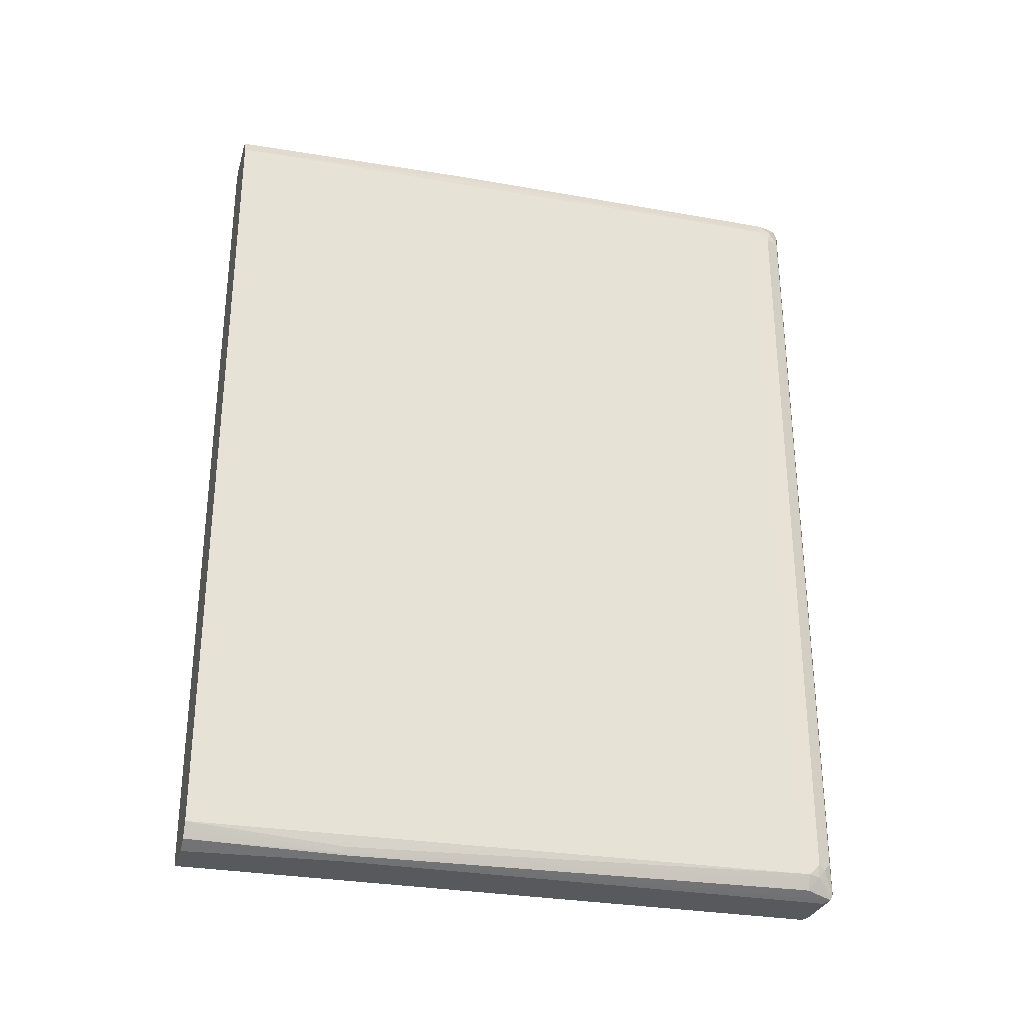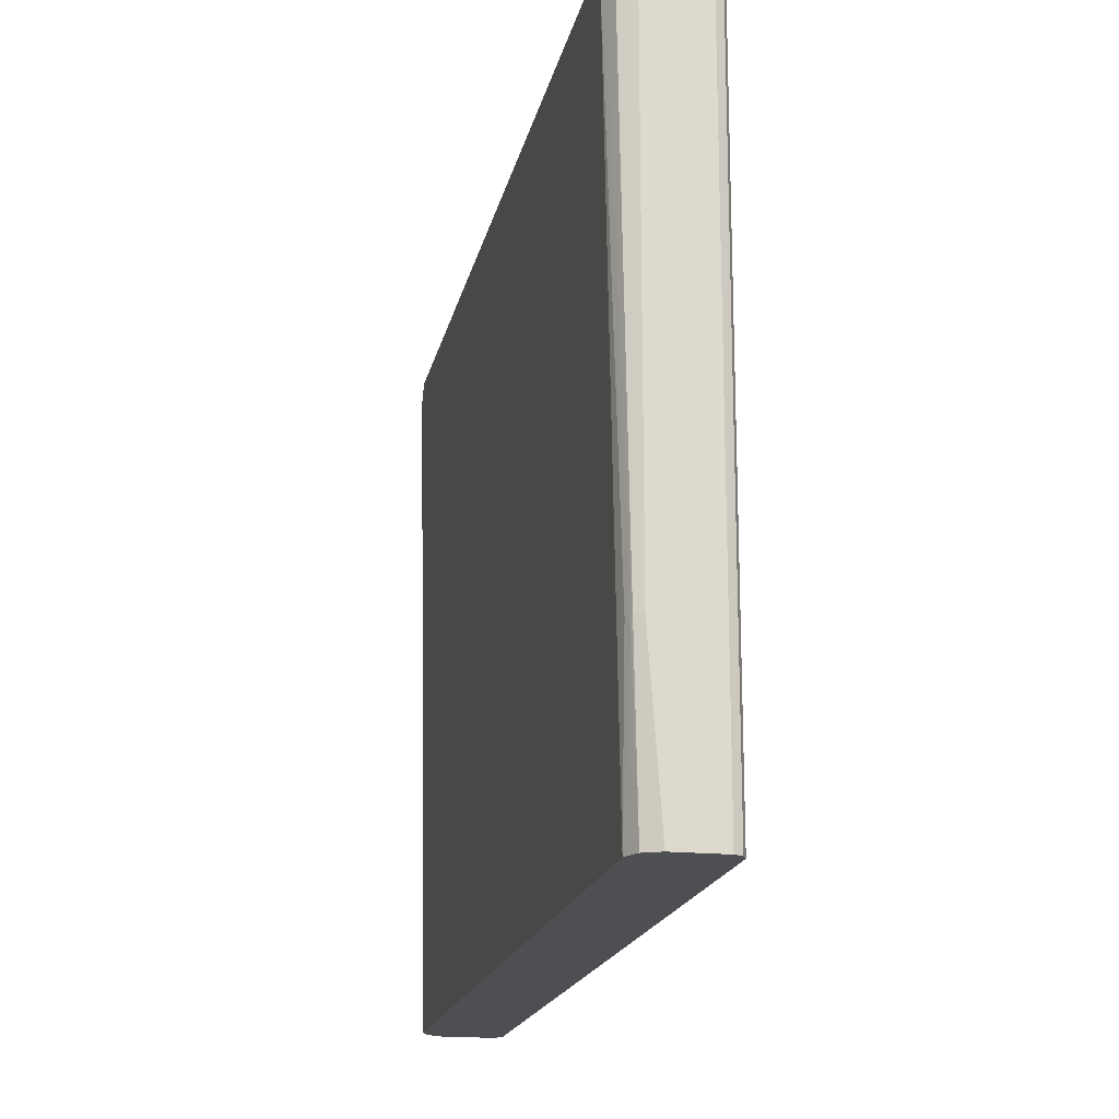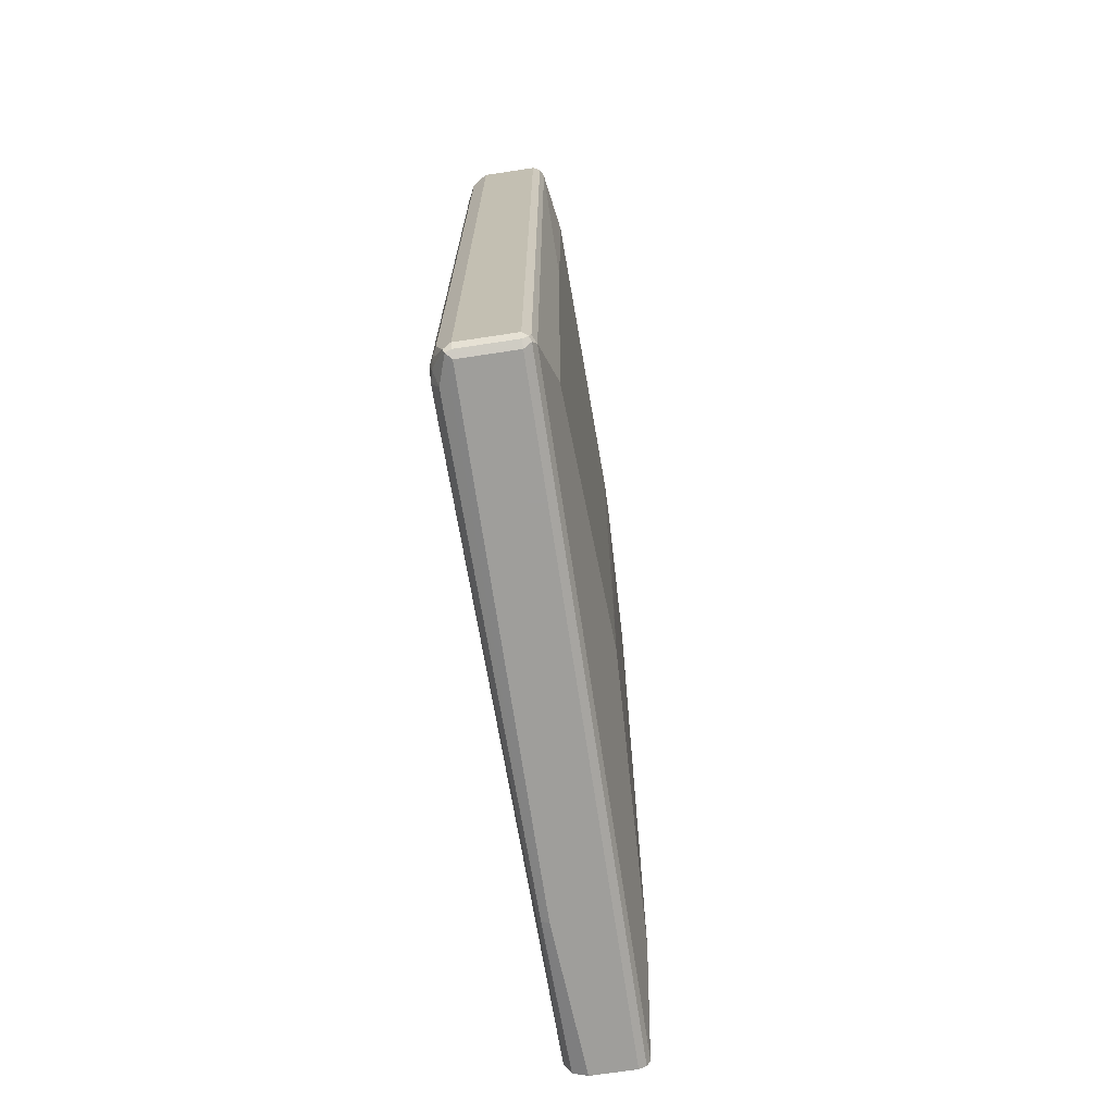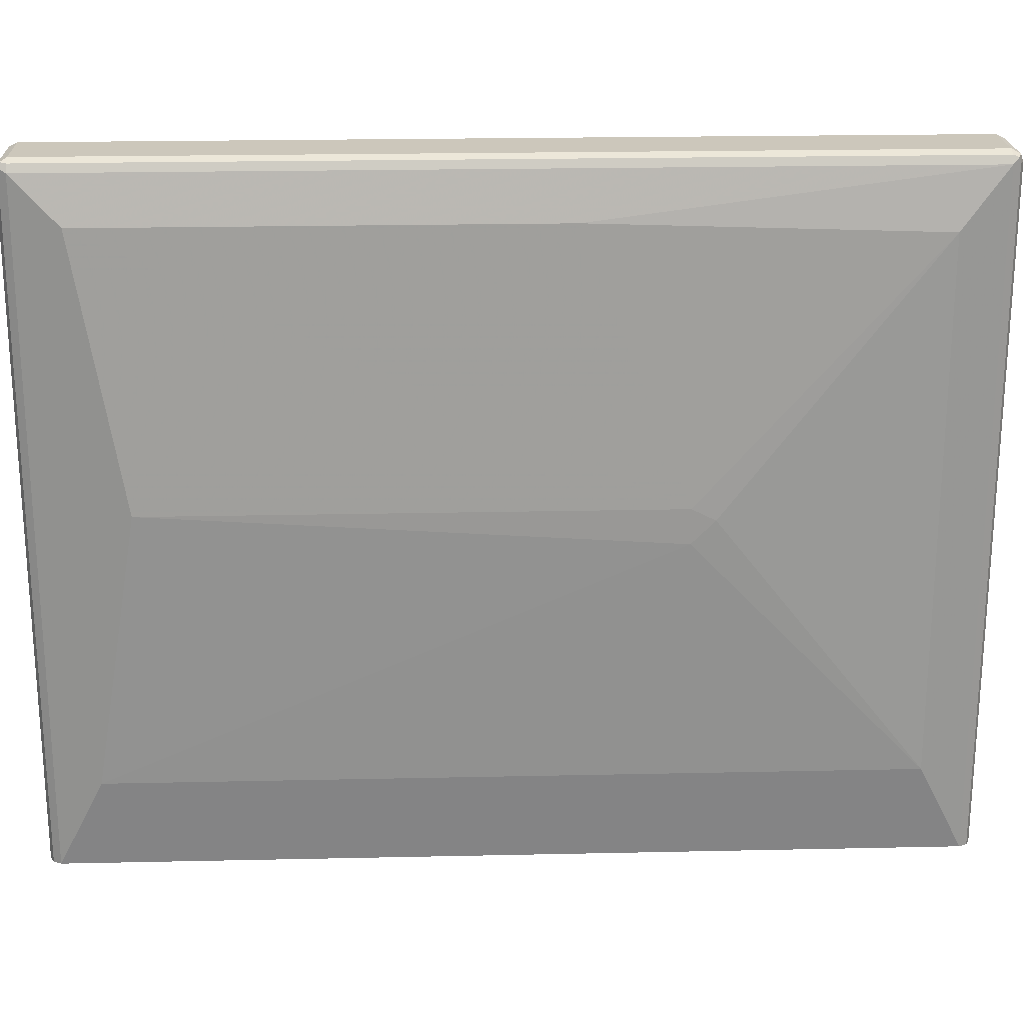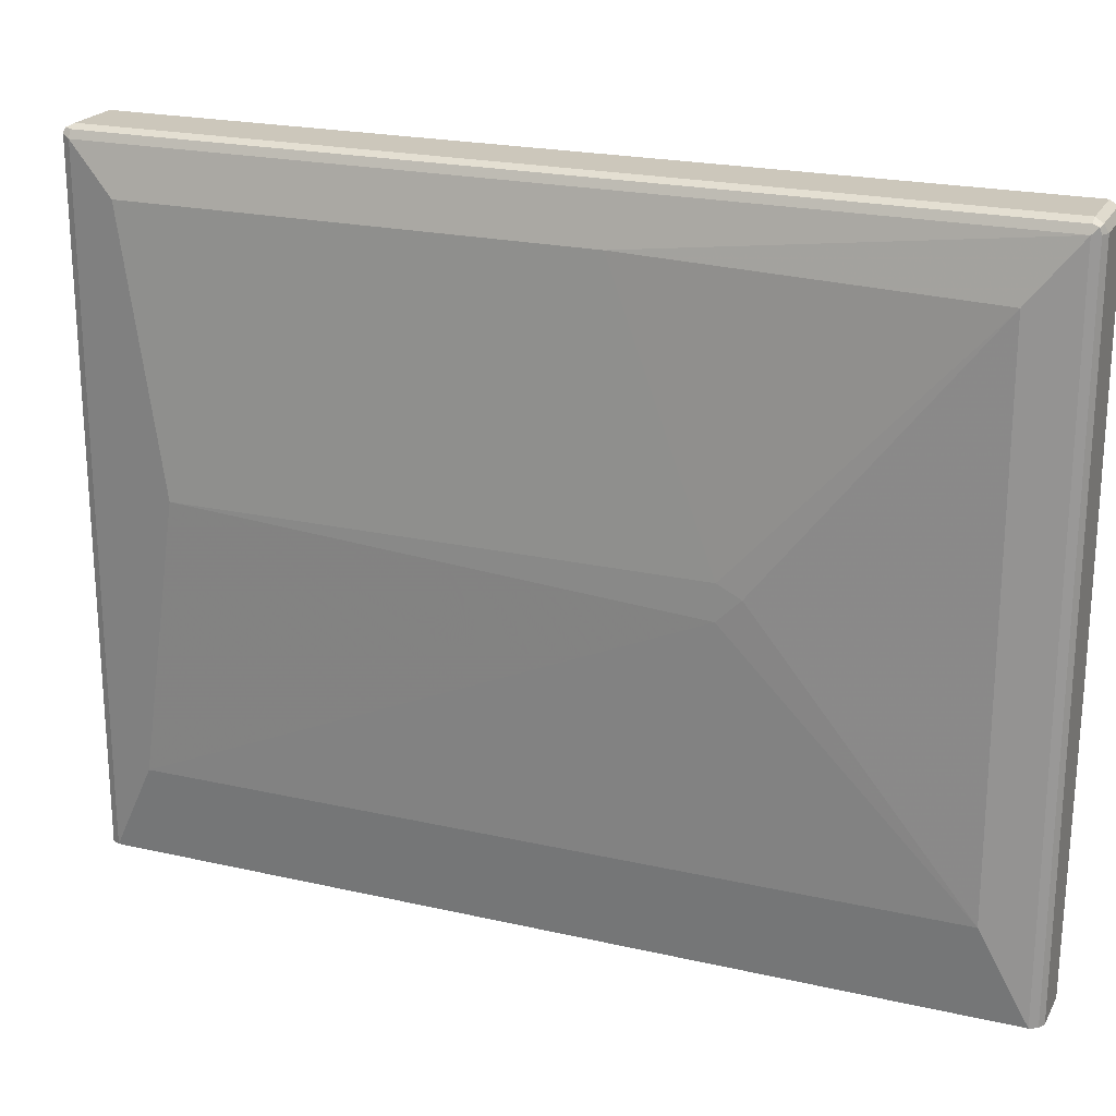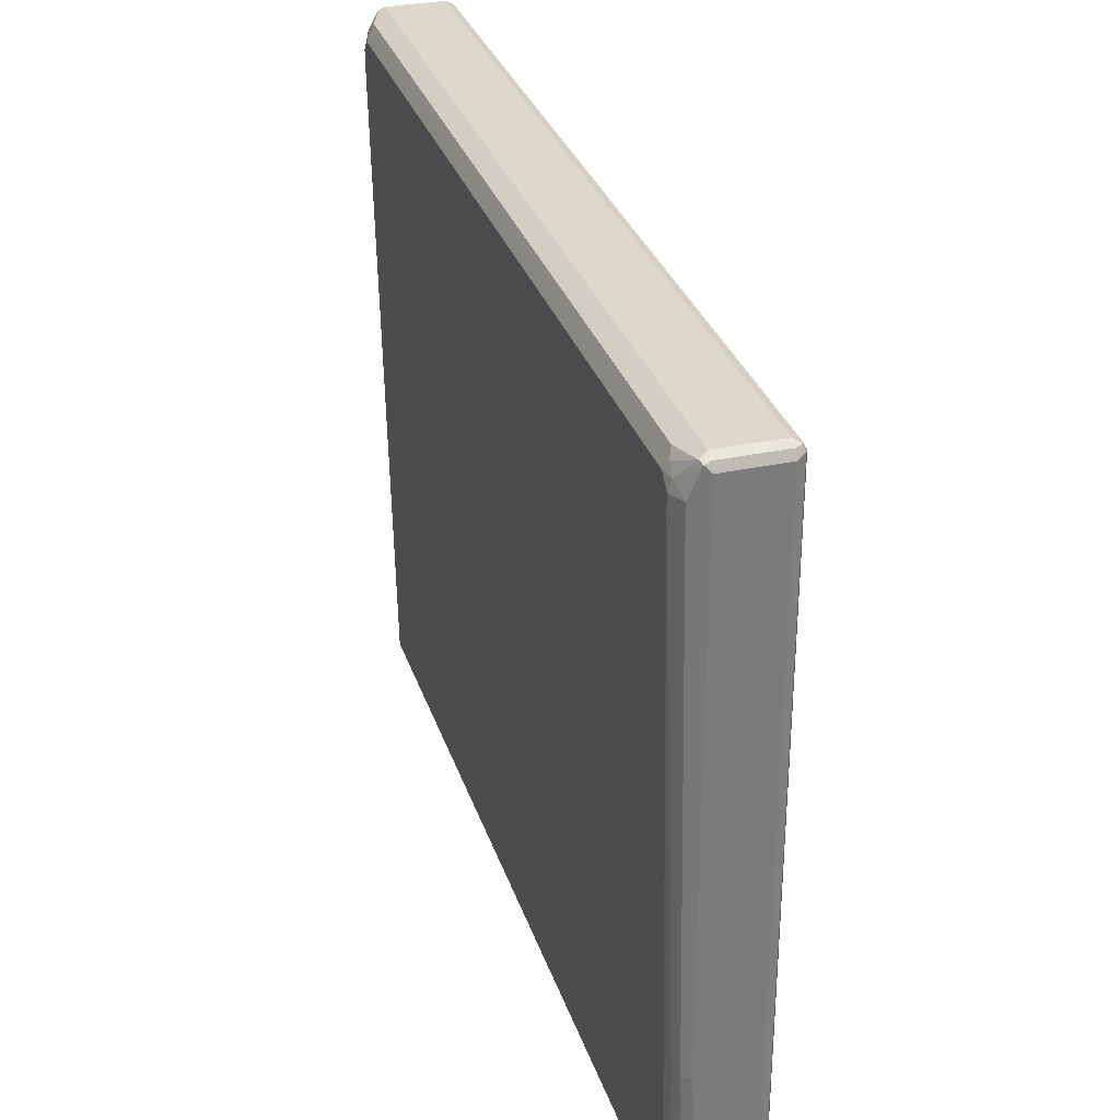
<metadata>
{"format":"obj","ext":"obj","renderer":"f3d","projection":"perspective","resolution":1024,"background":"white","views":[{"elev":-29.6,"azim":-105.1,"up":"+Y"},{"elev":-18.2,"azim":-11.7,"up":"+Z"},{"elev":-70.8,"azim":8.6,"up":"+Y"},{"elev":21.6,"azim":87.8,"up":"+Z"},{"elev":21.7,"azim":111.9,"up":"+Z"},{"elev":31.5,"azim":-17.0,"up":"+Z"}]}
</metadata>
<code>
v 0.01634 -0.633 -0.2274
v 0.01623 -0.633 0.7304
v -0.0487 -0.633 -0.2274
v 0.02705 -0.6276 -0.2274
v 0.02705 -0.6276 0.7359
v -0.07304 -0.629 0.7385
v -0.06492 -0.633 0.7304
v 0.01623 -0.6276 0.7413
v -0.06492 -0.633 2.895e-05
v -0.05952 -0.6276 -0.2274
v 0.03245 -0.6169 -0.2274
v 0.03245 -0.6169 0.7304
v 0.02705 -0.6169 0.7413
v 0.02433 -0.6249 0.7426
v -0.06492 -0.6276 0.7413
v -0.07574 -0.6222 0.7413
v -0.09333 -0.6026 0.7142
v -0.08656 -0.6222 0.698
v -0.08656 -0.6222 0.6818
v -0.07574 -0.6276 2.895e-05
v 0.01623 -0.6169 0.7467
v -0.07026 -0.6223 -0.2274
v 0.04869 -0.5519 -0.09733
v 0.03245 0.6169 -0.2274
v 0.04869 -0.5519 0.6655
v 0.03245 0.6169 0.7304
v 0.02705 0.6169 0.7413
v -0.06492 -0.6169 0.7467
v -0.08928 -0.6046 0.7223
v -0.08656 -0.5789 0.7359
v -0.09198 -0.5897 0.7251
v -0.0974 -0.6006 0.698
v -0.0974 -0.5844 0.7142
v -0.07709 -0.6249 -0.008076
v -0.0974 -0.6006 0.6818
v -0.09333 -0.6087 0.6736
v -0.07034 -0.6222 -0.2274
v 0.01623 0.6169 0.7467
v 0.06493 -0.487 0.2922
v 0.04869 0.5519 -0.09733
v 0.06493 0.2272 0.2436
v 0.02705 0.6276 -0.2274
v 0.04869 0.08106 0.6655
v 0.04869 0.5519 0.6493
v 0.02705 0.6276 0.7304
v 0.0284 0.6249 0.7385
v 0.02163 0.6276 0.7413
v -0.06492 0.6169 0.7467
v -0.08656 0.5897 0.7359
v -0.09198 0.5789 0.7251
v -0.0974 0.5844 0.7142
v -0.07579 -0.6114 -0.2274
v -0.08116 -0.6169 2.895e-05
v -0.08122 -0.6005 -0.2274
v -0.0974 0.6006 0.6818
v 0.06493 0.2272 0.2922
v 0.06493 0.2597 0.2759
v 0.06493 0.2434 0.2597
v 0.01631 0.633 -0.2274
v 0.01623 0.633 0.7304
v -0.05952 0.6276 0.7413
v -0.07304 0.6249 0.7385
v -0.07574 0.6114 0.7413
v -0.08386 0.6032 0.7332
v -0.08928 0.6087 0.7223
v -0.0974 0.6006 0.698
v -0.08122 0.6005 -0.2274
v -0.09198 0.6114 0.6764
v -0.08116 0.6169 0.1624
v -0.08118 0.6006 -0.2274
v -0.04894 0.633 -0.2274
v -0.06492 0.633 0.7304
v -0.08116 0.6169 0.7304
v -0.07574 0.6276 0.7251
v -0.08656 0.6222 0.7034
v -0.08656 0.6222 0.6871
v -0.07574 0.6276 0.157
v -0.0731 0.6167 -0.2274
v -0.06492 0.633 0.1624
v -0.05952 0.6276 -0.2274
v -0.07034 0.6222 -0.2274
f 35 54 53
f 35 53 36
f 35 55 67
f 35 67 54
f 38 47 61
f 38 61 48
f 39 41 58
f 40 44 57
f 39 57 56
f 40 57 58
f 40 58 41
f 42 59 45
f 43 56 44
f 44 56 57
f 34 54 52
f 39 58 57
f 34 53 54
f 24 26 44
f 34 52 37
f 24 44 40
f 25 39 56
f 25 56 43
f 26 43 44
f 26 45 46
f 26 46 27
f 27 46 47
f 34 36 53
f 27 47 38
f 30 50 31
f 31 50 51
f 31 51 33
f 32 33 51
f 32 51 66
f 32 66 55
f 32 55 35
f 30 49 50
f 45 59 60
f 59 71 79
f 45 47 46
f 62 74 73
f 63 73 65
f 63 65 64
f 65 73 75
f 65 75 66
f 68 76 77
f 69 77 70
f 62 72 74
f 70 77 78
f 71 77 79
f 72 79 77
f 72 77 74
f 73 74 75
f 74 77 76
f 24 45 26
f 74 76 75
f 71 80 77
f 62 73 63
f 61 72 62
f 59 72 60
f 47 60 72
f 47 72 61
f 48 61 62
f 48 62 63
f 49 63 64
f 49 64 65
f 49 65 51
f 49 51 50
f 51 65 66
f 55 66 75
f 55 75 76
f 55 76 68
f 55 68 77
f 55 77 69
f 55 69 70
f 55 70 67
f 59 79 72
f 45 60 47
f 24 42 45
f 8 14 21
f 23 40 41
f 1 4 5
f 1 5 2
f 2 6 7
f 2 5 8
f 2 8 6
f 3 9 20
f 3 20 10
f 1 11 4
f 4 11 12
f 5 12 13
f 5 13 14
f 5 14 8
f 6 9 7
f 6 8 15
f 6 15 16
f 6 16 17
f 4 12 5
f 6 17 18
f 1 24 11
f 1 59 42
f 77 80 81
f 1 2 7
f 1 7 9
f 1 9 3
f 1 3 10
f 1 10 22
f 1 22 37
f 1 42 24
f 1 37 52
f 1 54 67
f 1 67 70
f 1 70 78
f 1 78 81
f 1 81 80
f 1 80 71
f 1 71 59
f 1 52 54
f 23 41 39
f 6 18 19
f 6 20 9
f 16 49 30
f 16 30 31
f 16 31 29
f 17 32 18
f 17 29 31
f 17 31 33
f 17 33 32
f 16 63 49
f 18 32 35
f 19 34 20
f 19 35 36
f 19 36 34
f 20 34 37
f 20 37 22
f 21 38 48
f 21 48 28
f 18 35 19
f 6 19 20
f 16 48 63
f 16 29 17
f 8 21 28
f 8 28 15
f 10 20 22
f 11 23 39
f 11 39 25
f 11 25 12
f 11 24 40
f 16 28 48
f 11 40 23
f 12 43 26
f 12 26 27
f 12 27 13
f 13 21 14
f 13 27 38
f 13 38 21
f 15 28 16
f 12 25 43
f 77 81 78

</code>
